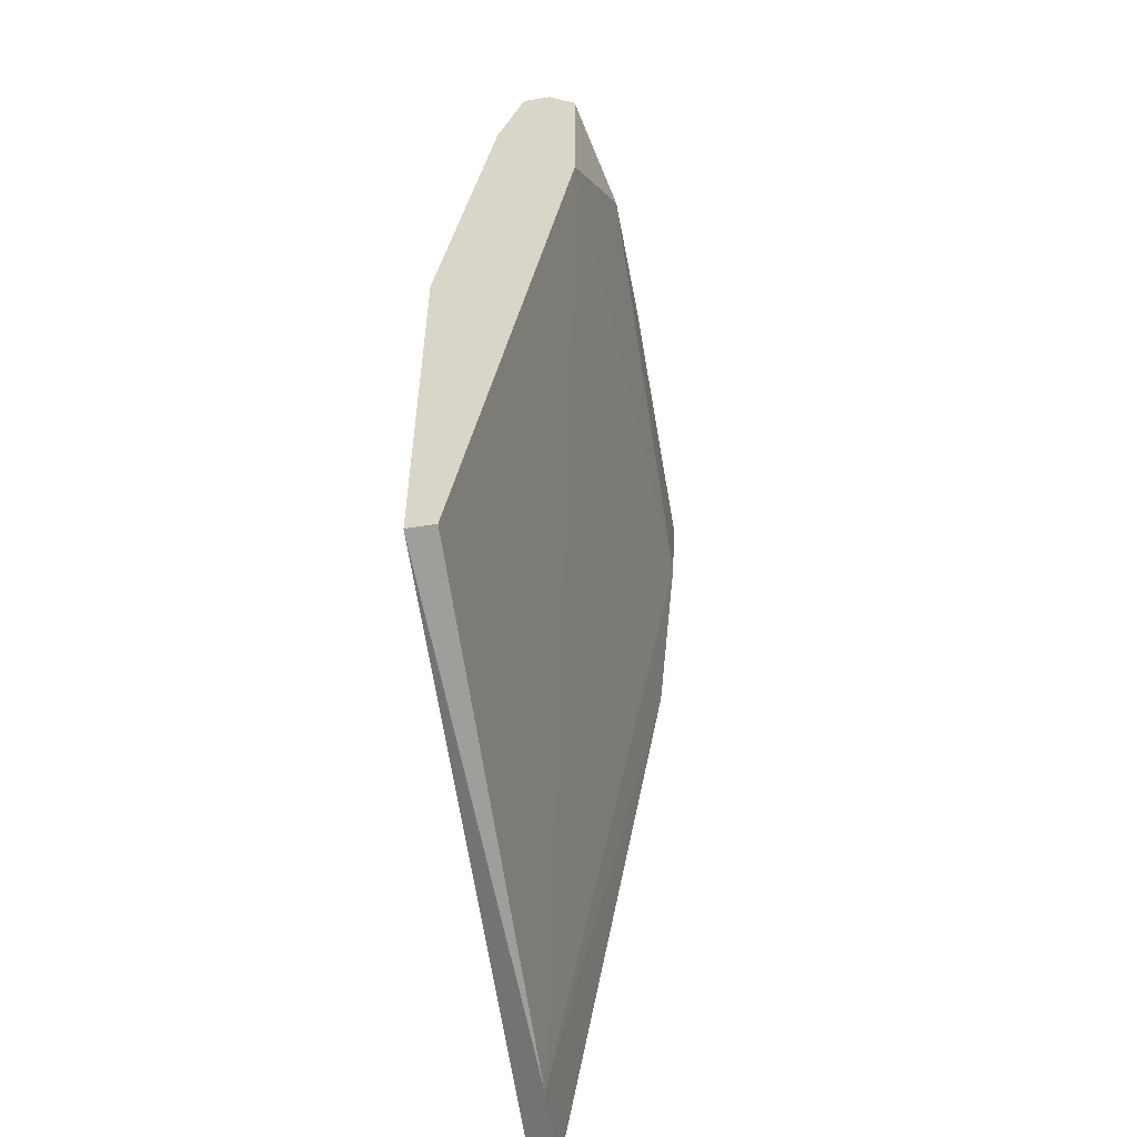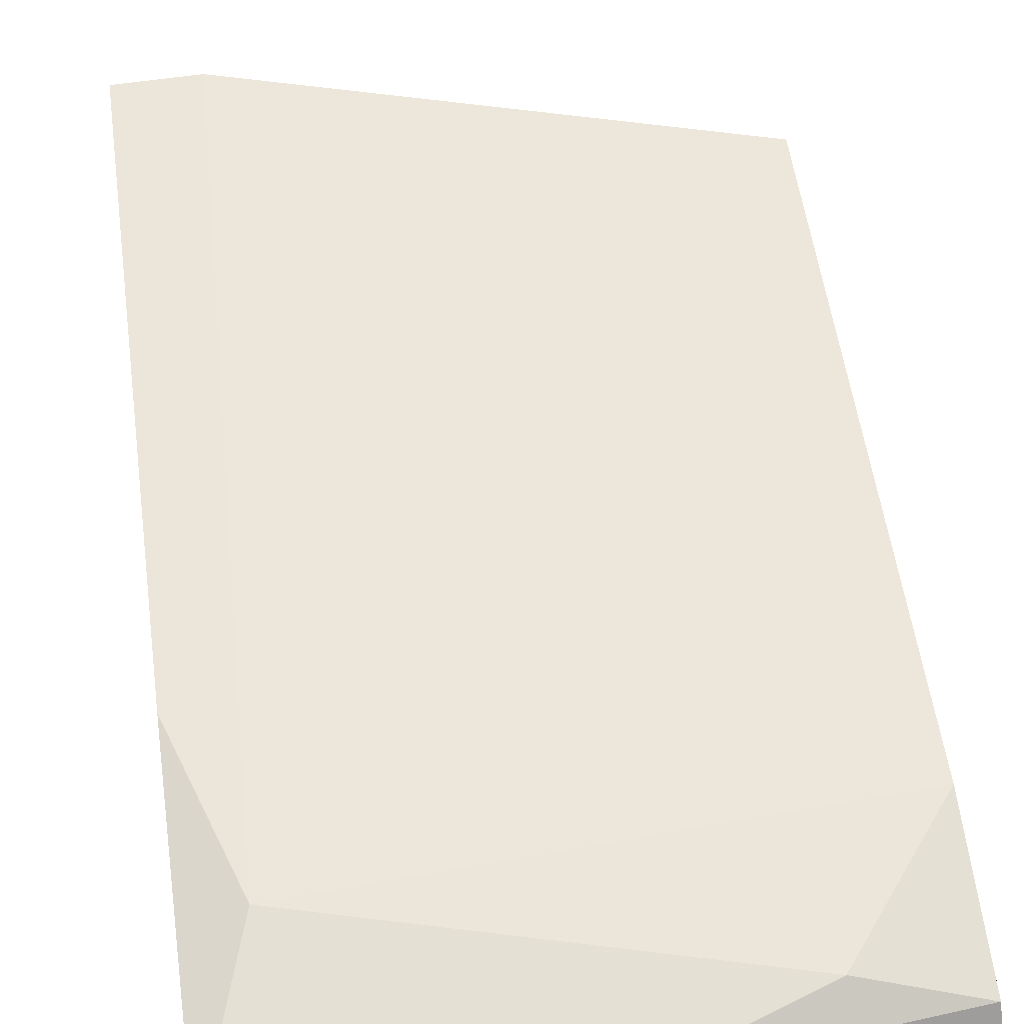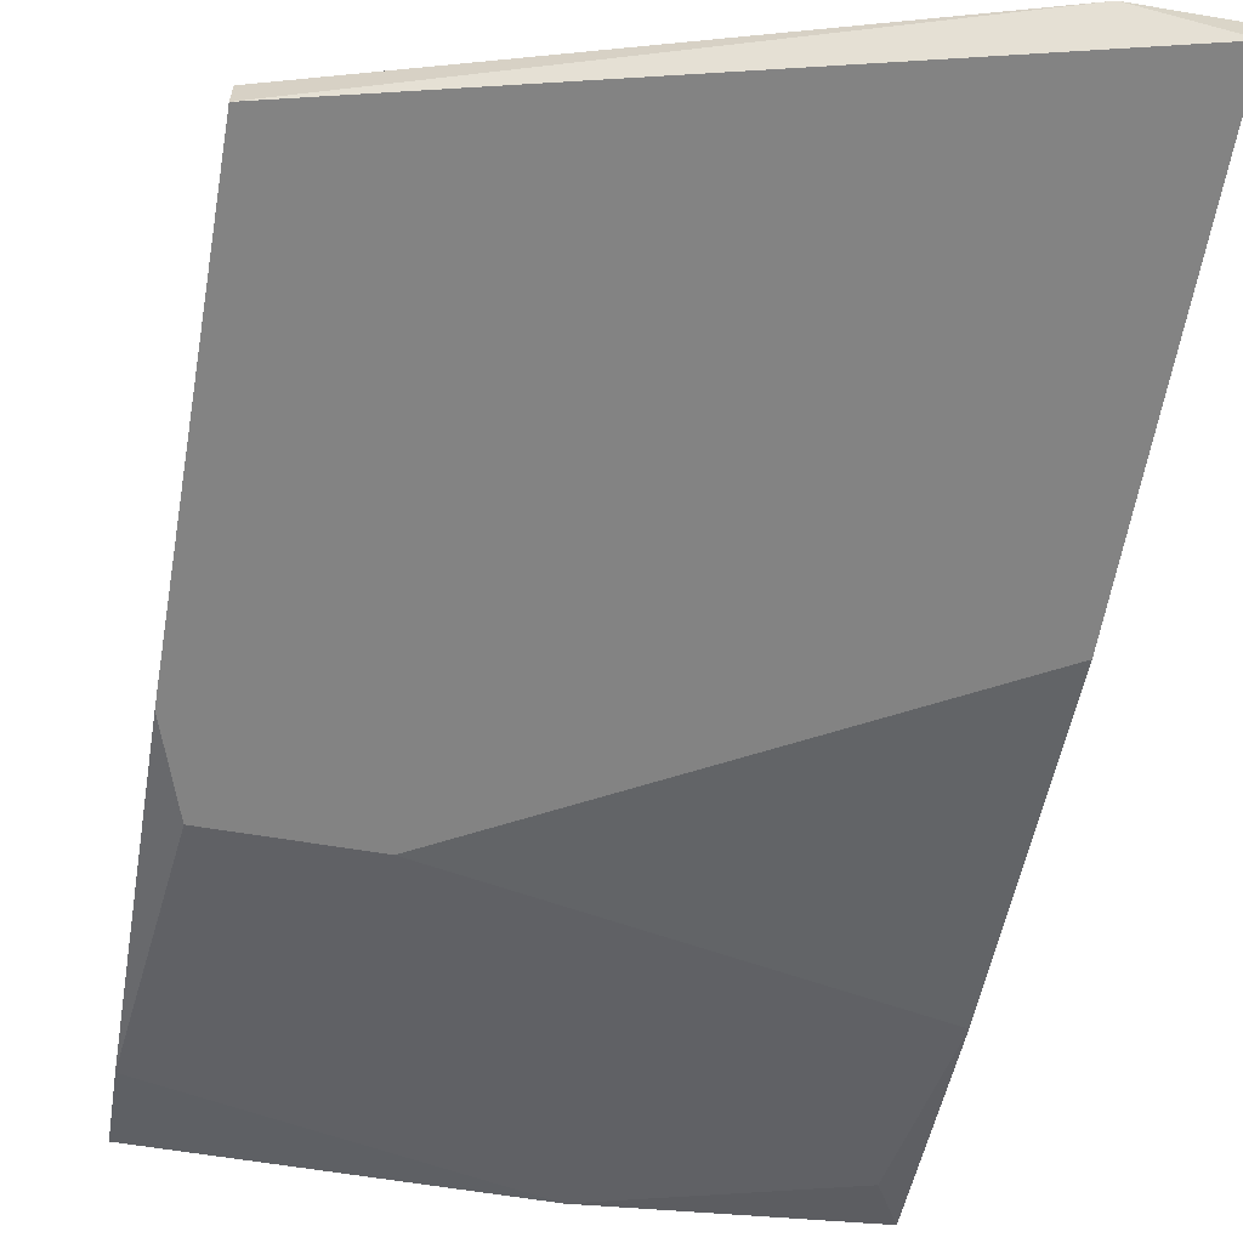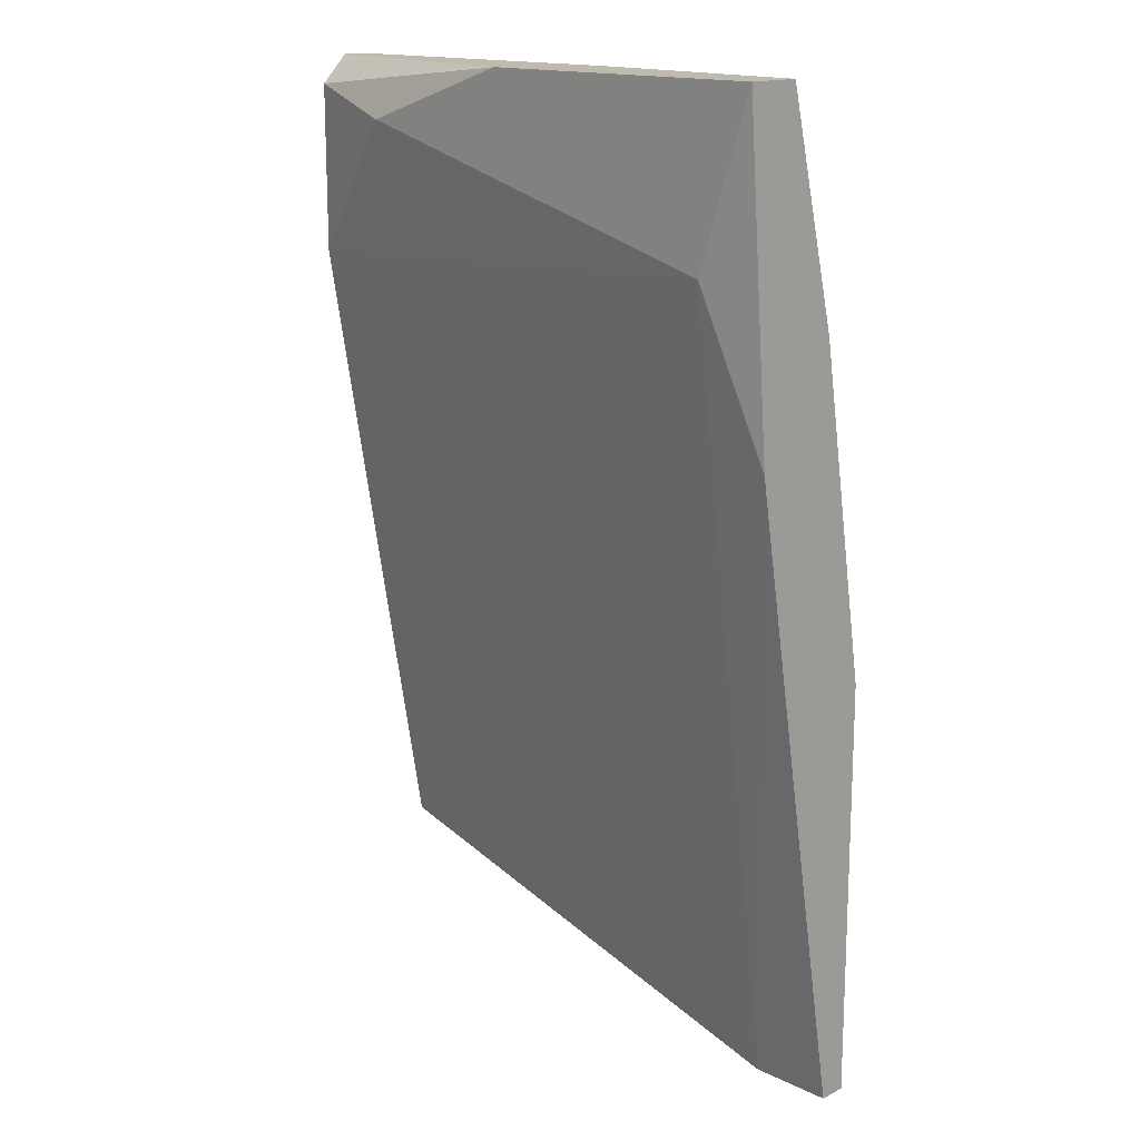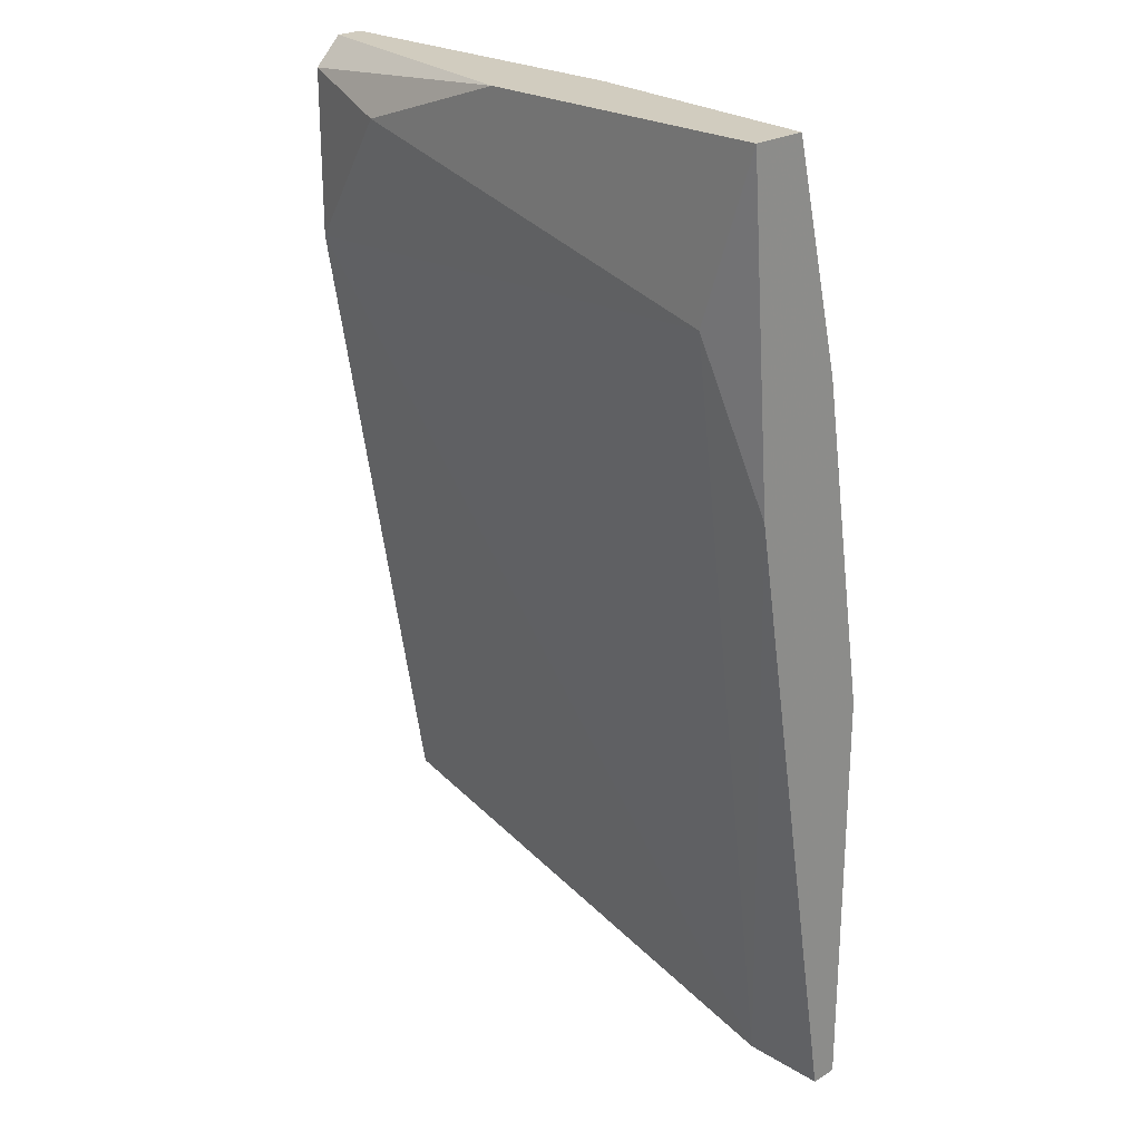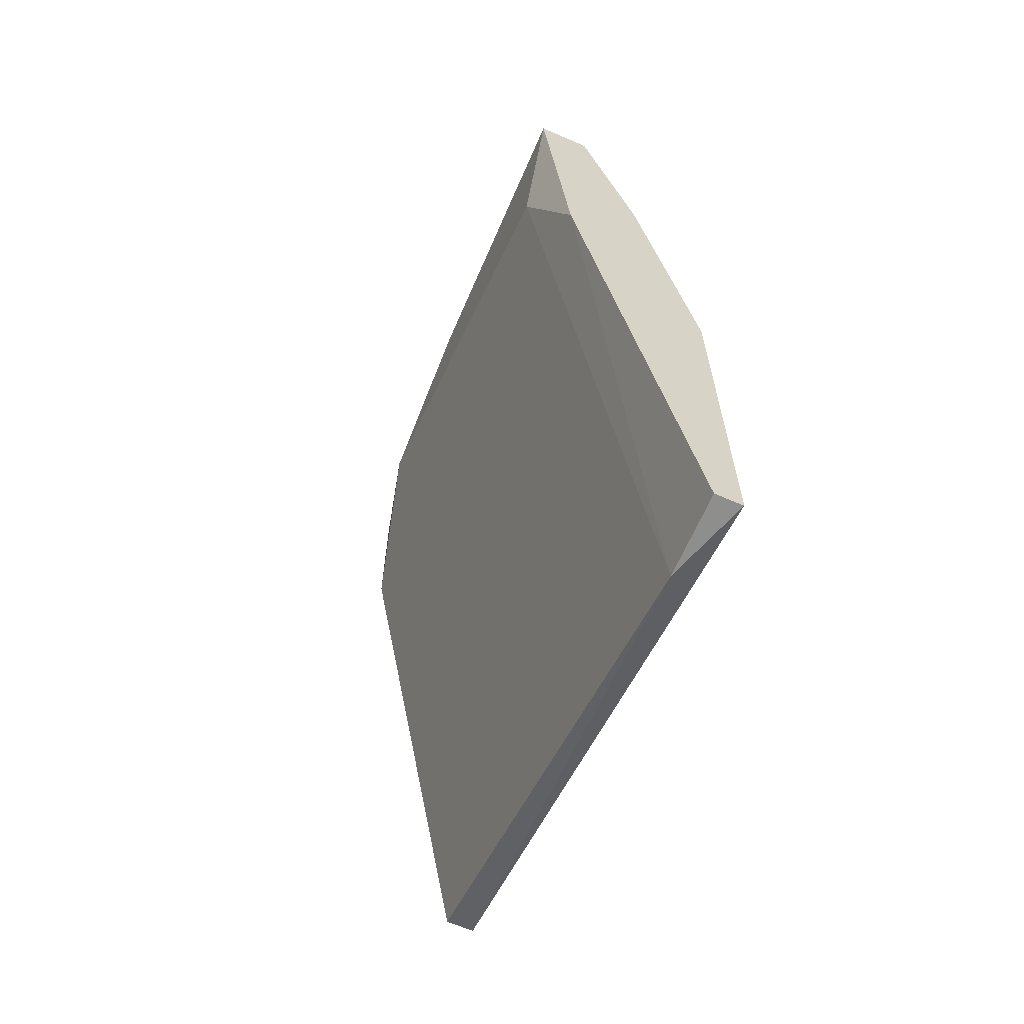
<metadata>
{"format":"obj","ext":"obj","renderer":"f3d","projection":"perspective","resolution":1024,"background":"white","views":[{"elev":-55.8,"azim":99.5,"up":"+Z"},{"elev":65.5,"azim":-8.0,"up":"+Y"},{"elev":-61.0,"azim":170.2,"up":"+Y"},{"elev":15.7,"azim":-135.1,"up":"+Z"},{"elev":24.0,"azim":-134.8,"up":"+Z"},{"elev":-64.8,"azim":-113.4,"up":"+Z"}]}
</metadata>
<code>
v 0.0375 0.02254 -0.002984
v 0.03609 0.02957 0.03778
v 0.03469 0.02535 0.0434
v 0.0628 0.02395 0.04199
v 0.0628 0.02114 0.02513
v 0.0628 0.02114 0.004047
v 0.0628 0.02676 0.04622
v 0.0628 0.02254 0.004047
v 0.0628 0.02535 0.04622
v 0.0628 0.02816 0.04481
v 0.0628 0.02816 0.03637
v 0.05437 0.02114 0.02935
v 0.03328 0.02395 0.03497
v 0.03328 0.02957 0.04622
v 0.03328 0.02114 -0.002984
v 0.03328 0.02114 0.01811
v 0.03328 0.02676 0.04622
v 0.03328 0.02254 -0.002984
v 0.03328 0.02816 0.02935
v 0.0614 0.02114 0.02935
v 0.04874 0.02957 0.04622
v 0.04594 0.02535 0.04622
v 0.05718 0.02957 0.0434
f 12 3 13
f 7 9 8
f 16 19 18
f 9 7 17
f 19 16 17
f 8 9 6
f 20 16 6
f 17 7 14
f 19 17 14
f 16 18 15
f 6 16 15
f 7 8 11
f 18 19 1
f 8 6 1
f 15 18 1
f 6 15 1
f 11 8 1
f 16 20 12
f 19 14 2
f 14 23 2
f 23 11 2
f 1 19 2
f 11 1 2
f 9 17 22
f 17 3 22
f 3 12 22
f 22 12 4
f 6 9 4
f 12 20 4
f 9 22 4
f 14 7 21
f 23 14 21
f 7 11 10
f 11 23 10
f 21 7 10
f 23 21 10
f 20 6 5
f 6 4 5
f 4 20 5
f 17 16 13
f 3 17 13
f 16 12 13

</code>
